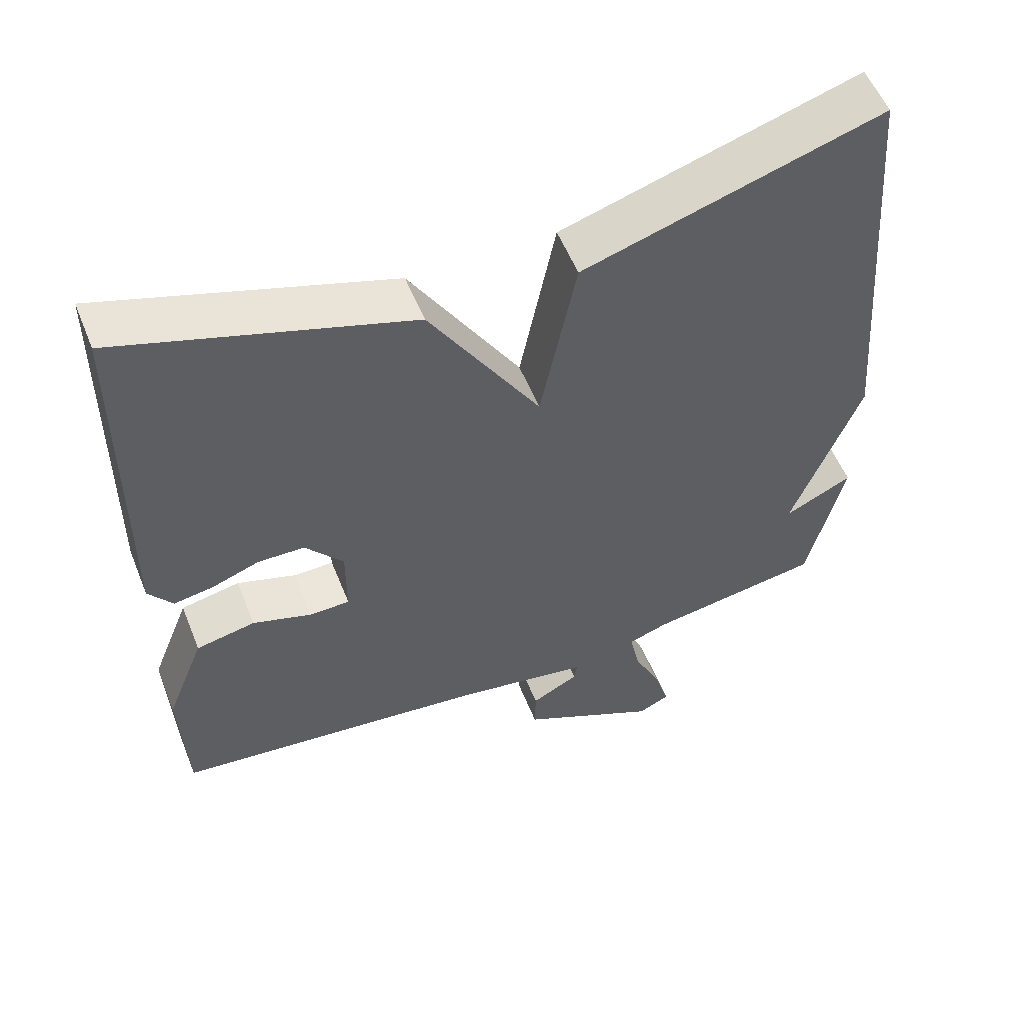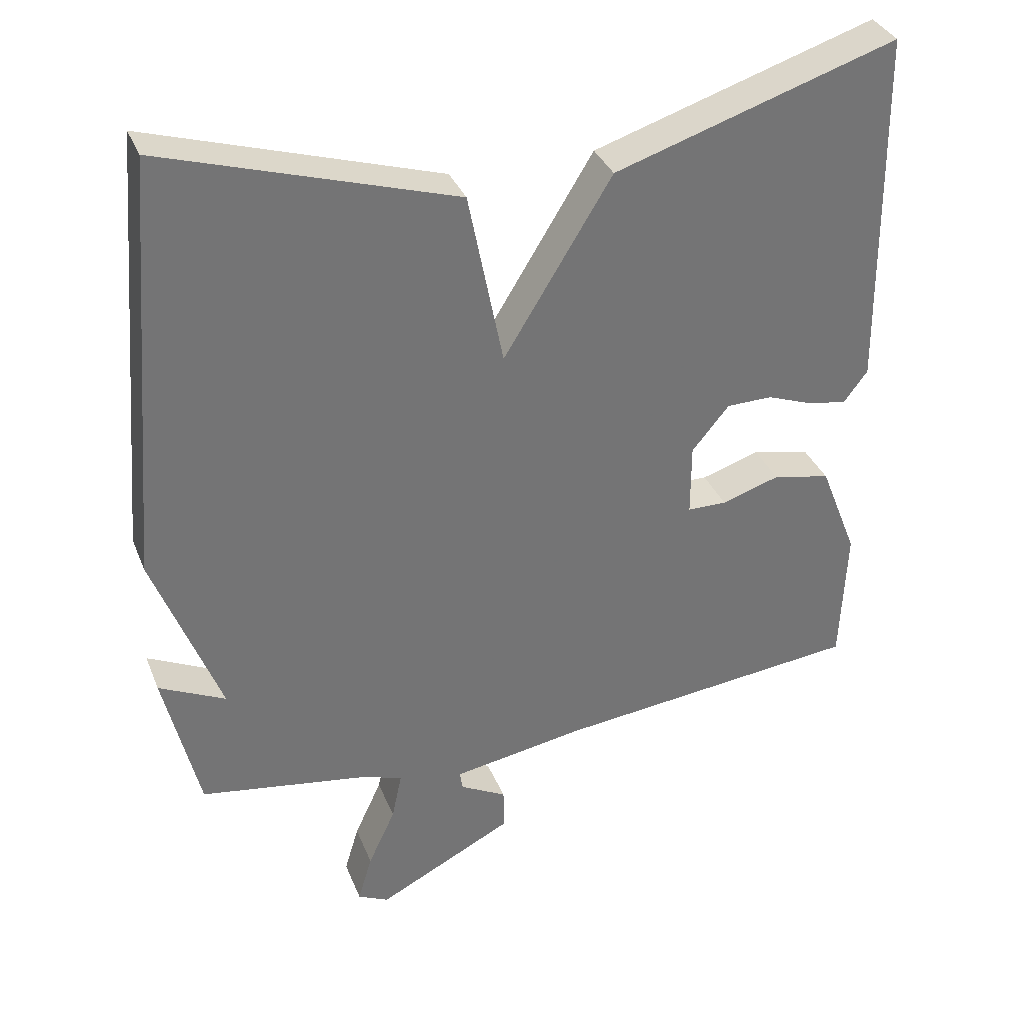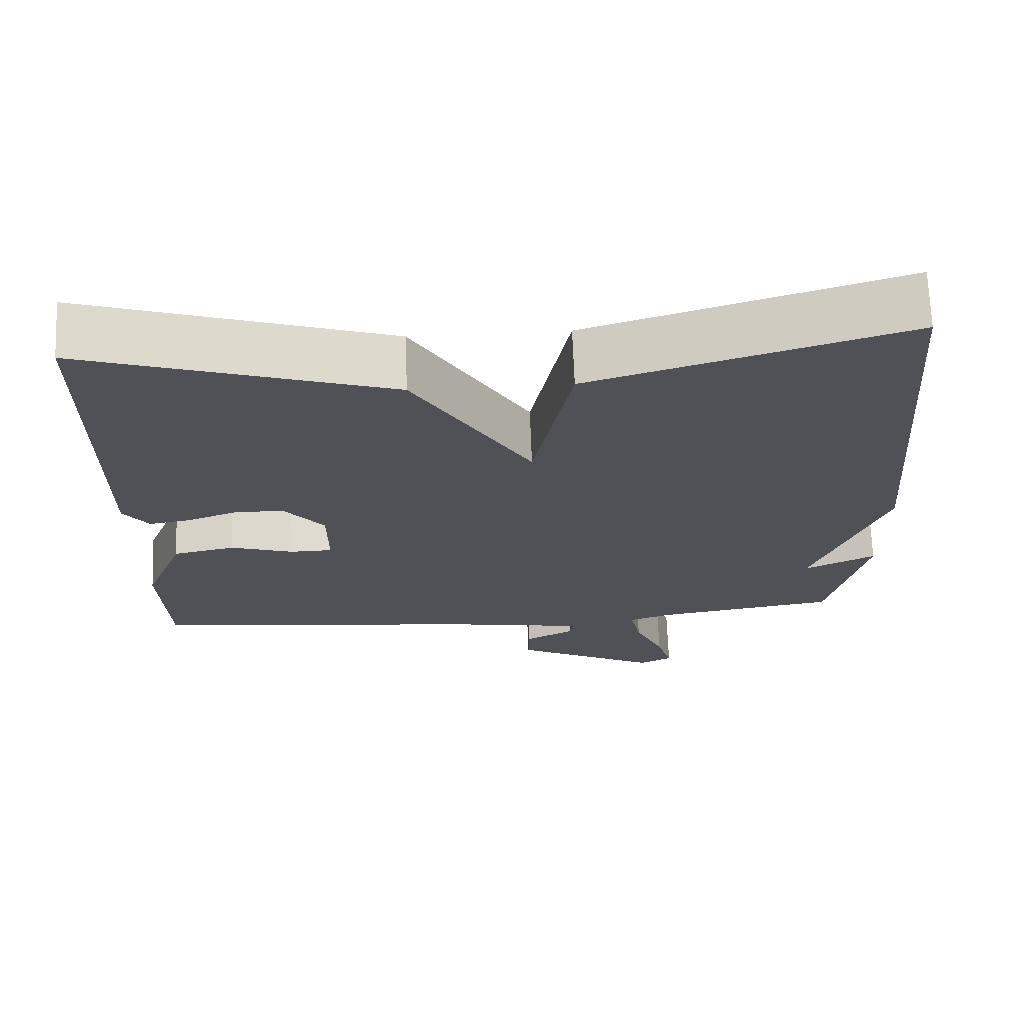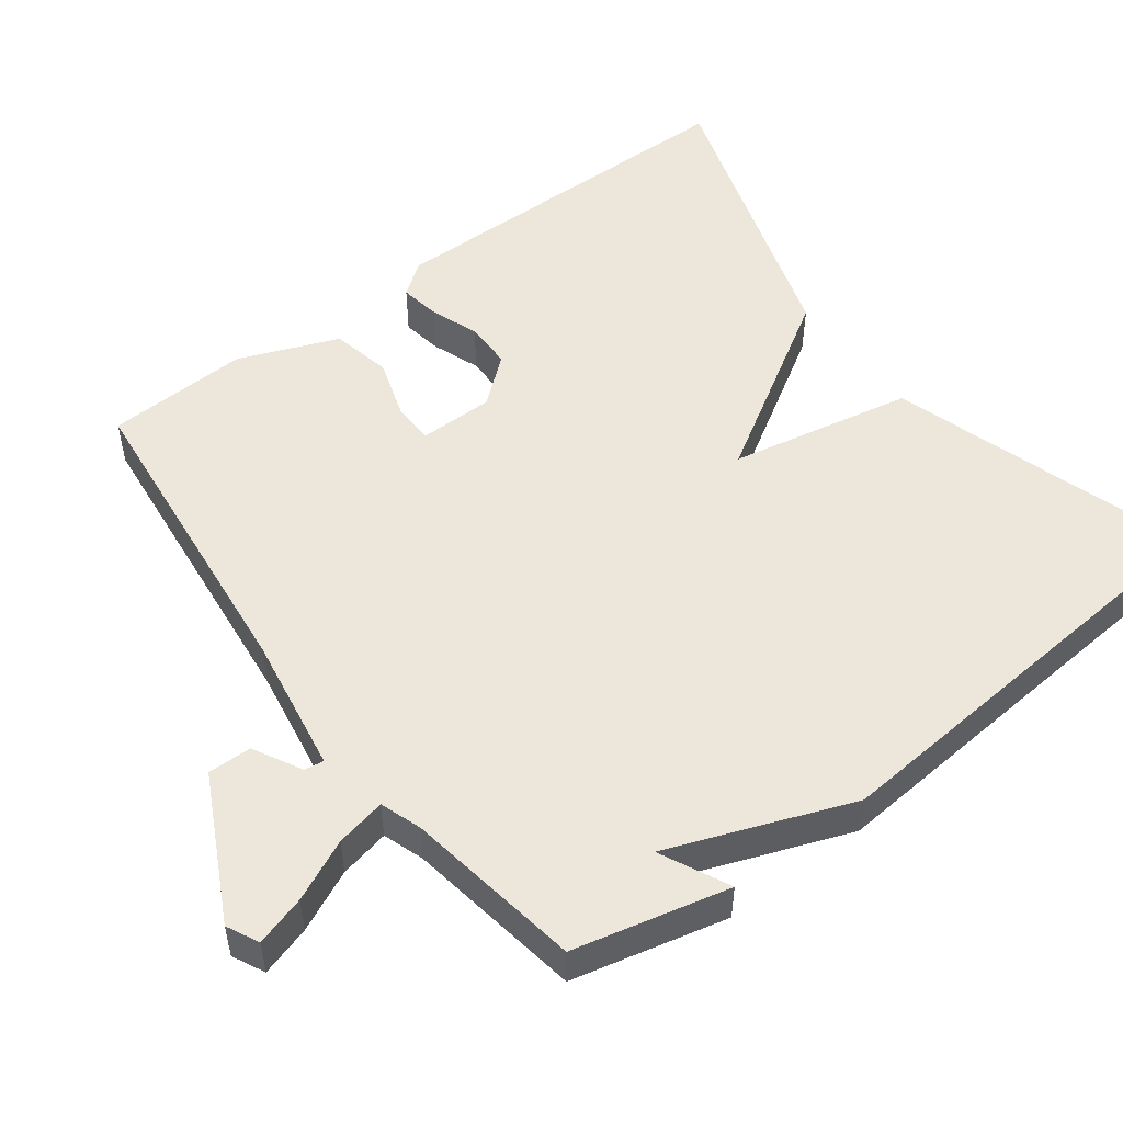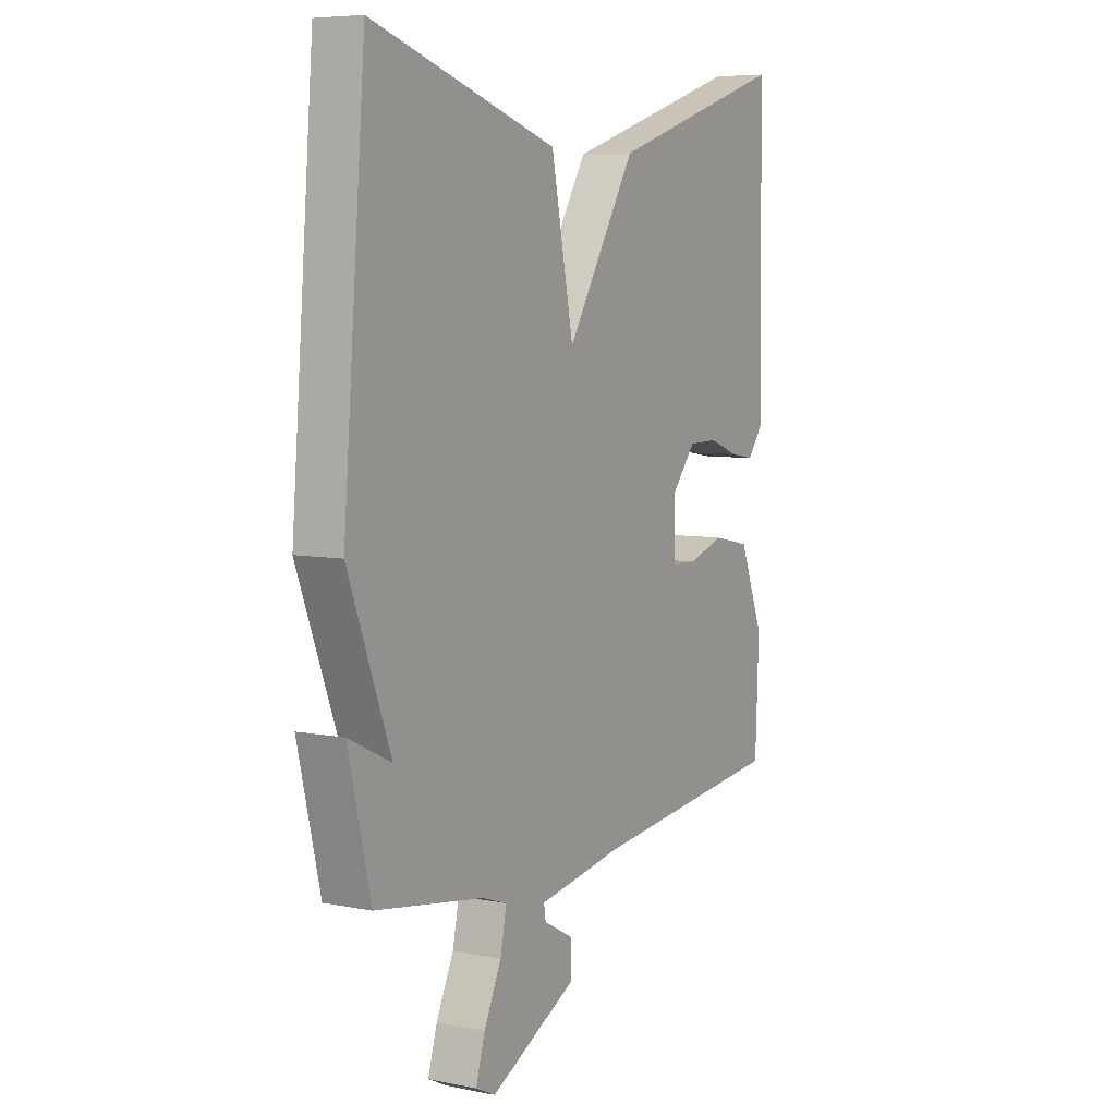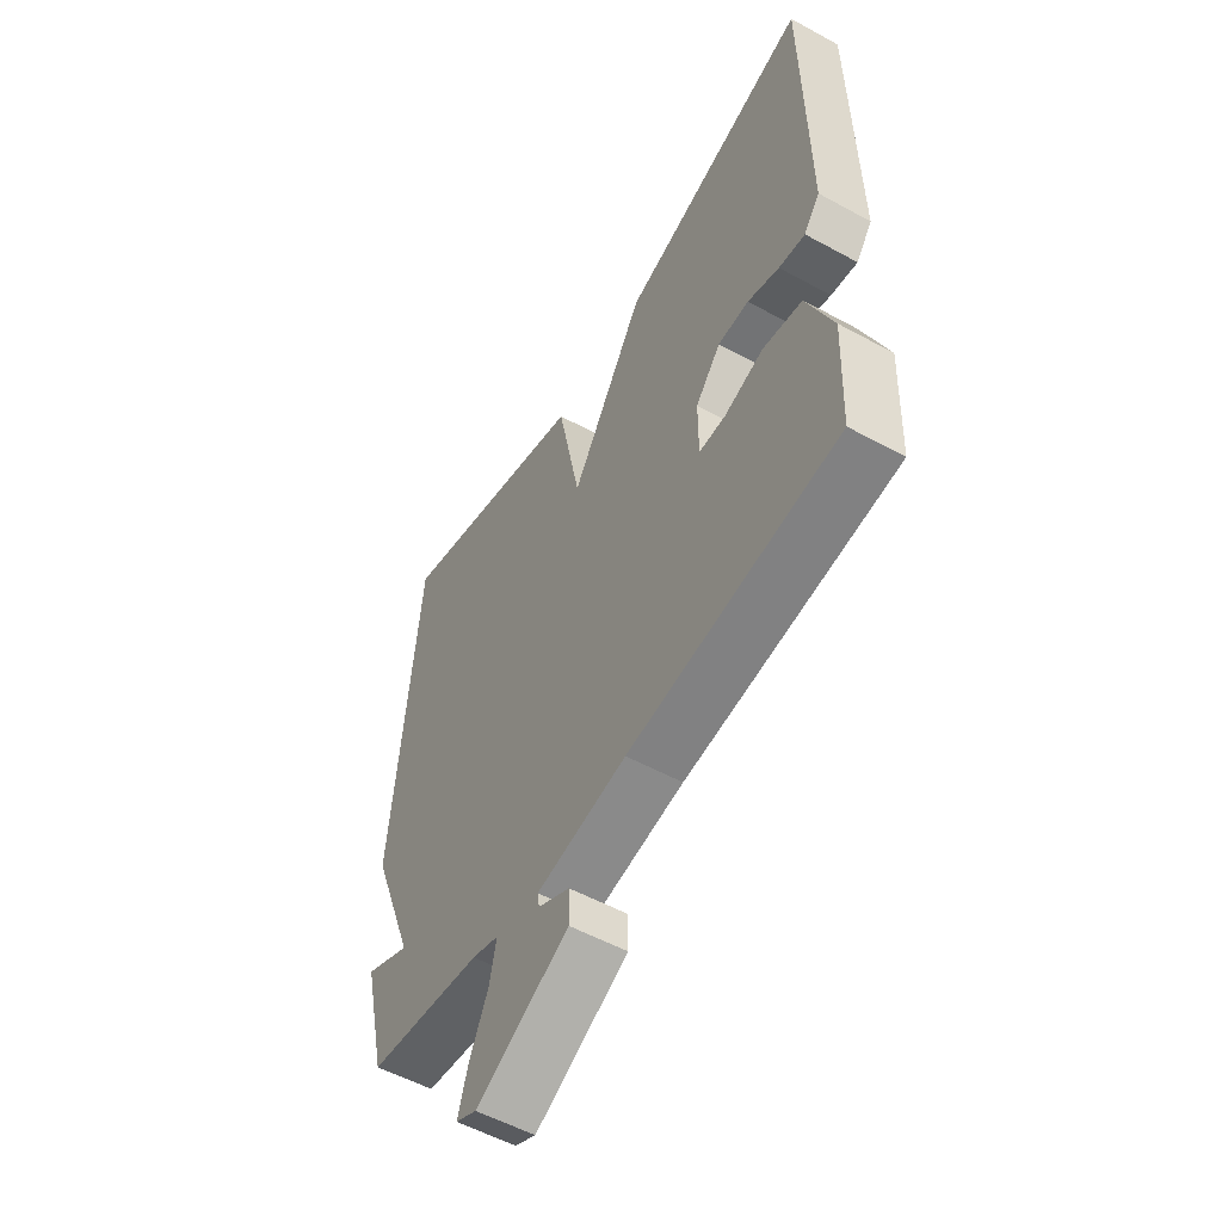
<metadata>
{"format":"obj","ext":"obj","renderer":"f3d","projection":"perspective","resolution":1024,"background":"white","views":[{"elev":55.3,"azim":158.3,"up":"+Z"},{"elev":34.6,"azim":-20.0,"up":"+Z"},{"elev":69.5,"azim":177.8,"up":"+Z"},{"elev":51.7,"azim":-126.9,"up":"+Y"},{"elev":6.7,"azim":-59.8,"up":"+Z"},{"elev":-54.9,"azim":60.0,"up":"+Z"}]}
</metadata>
<code>
v -0.5 0.07 0.5
v -0.094 0.07 0.374
v -0.045 0.07 0.128
v 0.106 0.07 0.374
v 0.5 0.07 0.5
v 0.506 0.07 -0.005
v 0.473 0.07 -0.049
v 0.419 0.07 -0.04
v 0.354 0.07 -0.016
v 0.29 0.07 -0.017
v 0.238 0.07 -0.08
v 0.238 0.07 -0.181
v 0.293 0.07 -0.182
v 0.374 0.07 -0.156
v 0.455 0.07 -0.173
v 0.508 0.07 -0.307
v 0.5 0.07 -0.5
v 0.07 0.07 -0.546
v -0.116 0.07 -0.577
v -0.112 0.07 -0.603
v -0.047 0.07 -0.638
v -0.046 0.07 -0.697
v -0.237 0.07 -0.794
v -0.28 0.07 -0.773
v -0.26 0.07 -0.706
v -0.222 0.07 -0.624
v -0.208 0.07 -0.557
v -0.263 0.07 -0.538
v -0.5 0.07 -0.5
v -0.549 0.07 -0.292
v -0.456 0.07 -0.337
v -0.549 0.07 -0.092
v -0.5 0 0.5
v -0.094 0 0.374
v -0.045 0 0.128
v 0.106 0 0.374
v 0.5 0 0.5
v 0.506 0 -0.005
v 0.473 0 -0.049
v 0.419 0 -0.04
v 0.354 0 -0.016
v 0.29 0 -0.017
v 0.238 0 -0.08
v 0.238 0 -0.181
v 0.293 0 -0.182
v 0.374 0 -0.156
v 0.455 0 -0.173
v 0.508 0 -0.307
v 0.5 0 -0.5
v 0.07 0 -0.546
v -0.116 0 -0.577
v -0.112 0 -0.603
v -0.047 0 -0.638
v -0.046 0 -0.697
v -0.237 0 -0.794
v -0.28 0 -0.773
v -0.26 0 -0.706
v -0.222 0 -0.624
v -0.208 0 -0.557
v -0.263 0 -0.538
v -0.5 0 -0.5
v -0.549 0 -0.292
v -0.456 0 -0.337
v -0.549 0 -0.092
f 1 2 3
f 32 1 3
f 31 32 3
f 28 29 30 31
f 27 28 31 3
f 3 4 5
f 27 3 5
f 26 27 5
f 24 25 26
f 23 24 26
f 22 23 26
f 21 22 26
f 20 21 26
f 19 20 26
f 19 26 5
f 16 17 18
f 15 16 18
f 14 15 18
f 13 14 18
f 12 13 18 19
f 11 12 19
f 7 8 9
f 6 7 9
f 5 6 9
f 5 9 10
f 11 19 5
f 5 10 11
f 35 34 33
f 35 33 64
f 35 64 63
f 63 62 61 60
f 35 63 60 59
f 37 36 35
f 37 35 59
f 37 59 58
f 58 57 56
f 58 56 55
f 58 55 54
f 58 54 53
f 58 53 52
f 58 52 51
f 37 58 51
f 50 49 48
f 50 48 47
f 50 47 46
f 50 46 45
f 51 50 45 44
f 51 44 43
f 41 40 39
f 41 39 38
f 41 38 37
f 42 41 37
f 37 51 43
f 43 42 37
f 1 33 34 2
f 2 34 35 3
f 3 35 36 4
f 4 36 37 5
f 5 37 38 6
f 6 38 39 7
f 7 39 40 8
f 8 40 41 9
f 9 41 42 10
f 10 42 43 11
f 11 43 44 12
f 12 44 45 13
f 13 45 46 14
f 14 46 47 15
f 15 47 48 16
f 16 48 49 17
f 17 49 50 18
f 18 50 51 19
f 19 51 52 20
f 20 52 53 21
f 21 53 54 22
f 22 54 55 23
f 23 55 56 24
f 24 56 57 25
f 25 57 58 26
f 26 58 59 27
f 27 59 60 28
f 28 60 61 29
f 29 61 62 30
f 30 62 63 31
f 31 63 64 32
f 32 64 33 1

</code>
